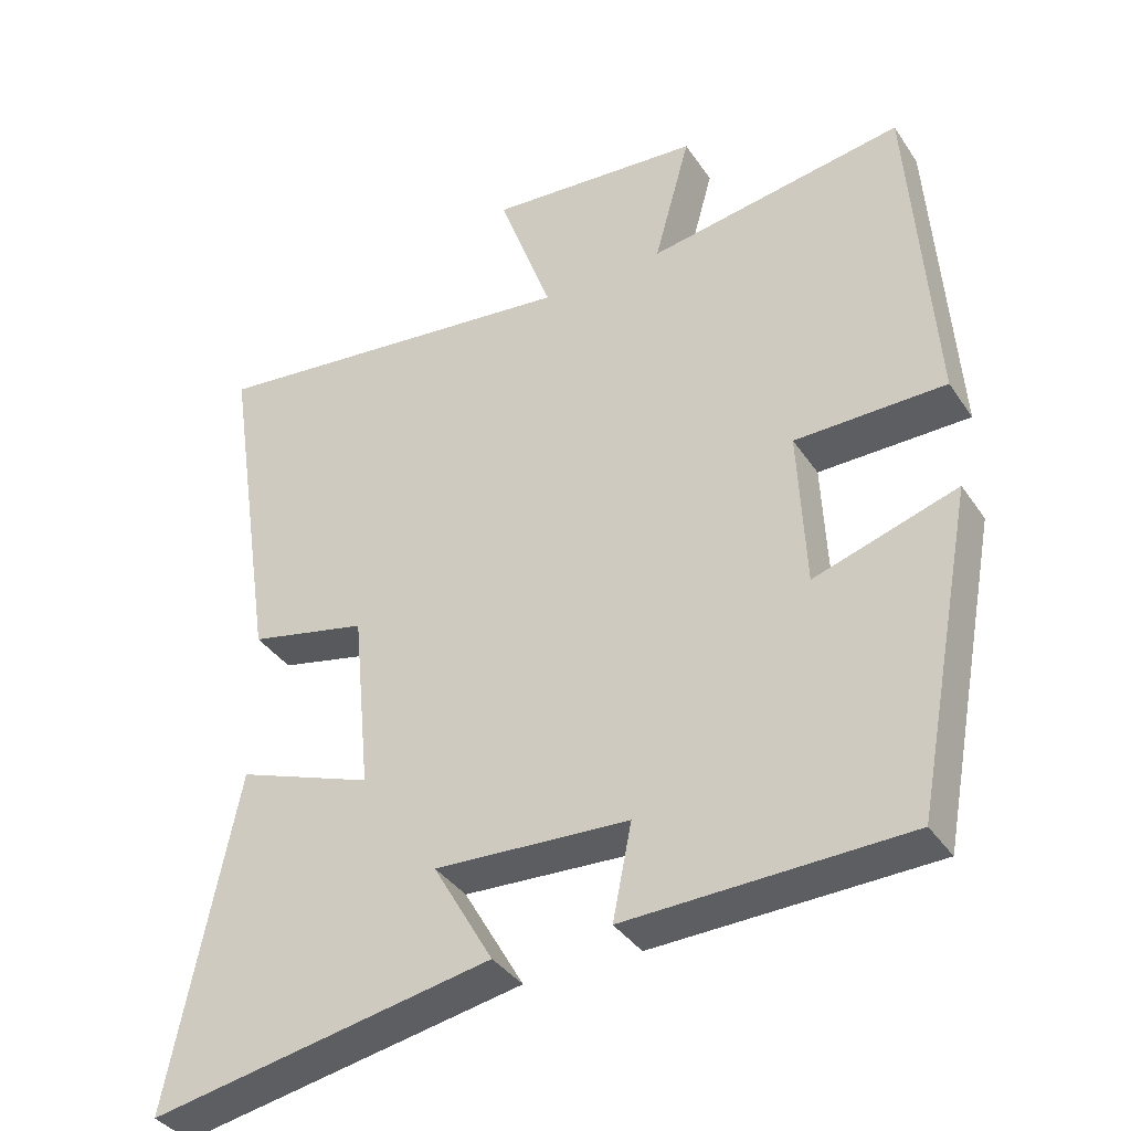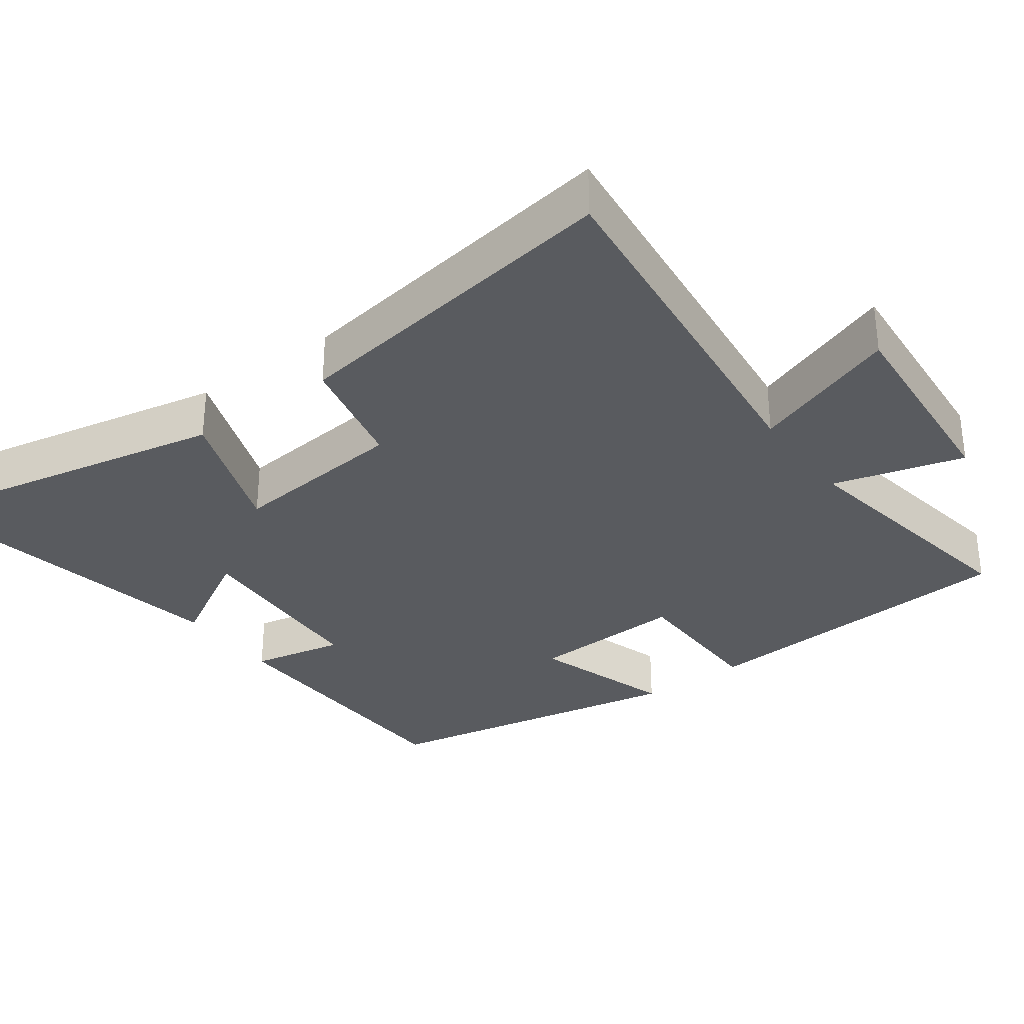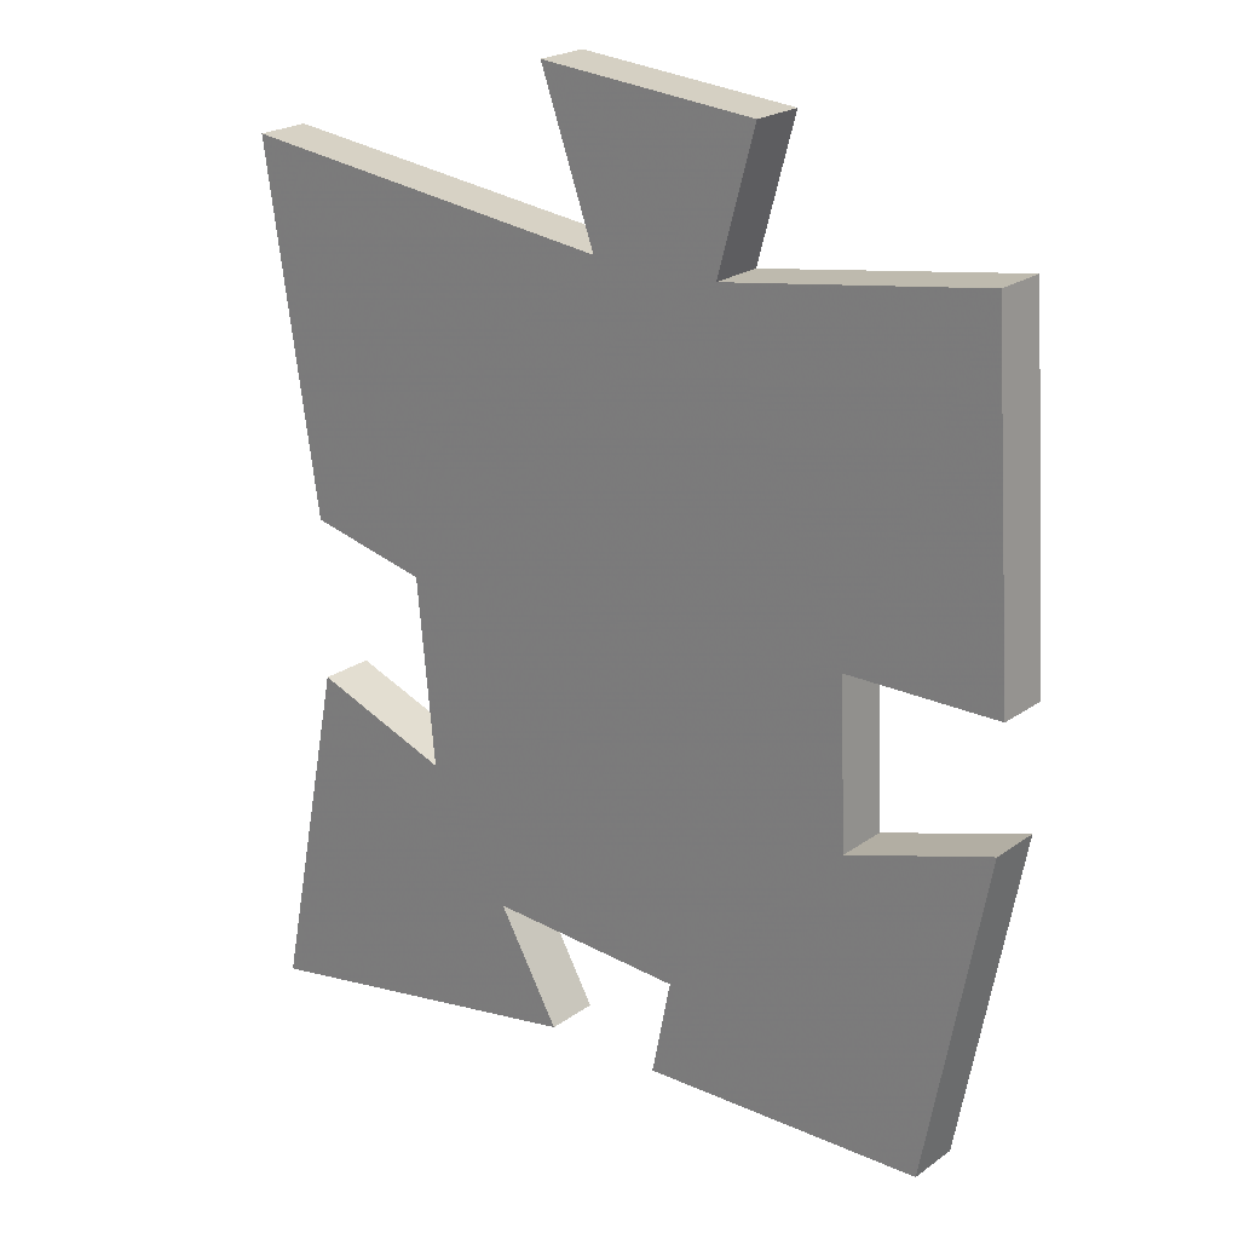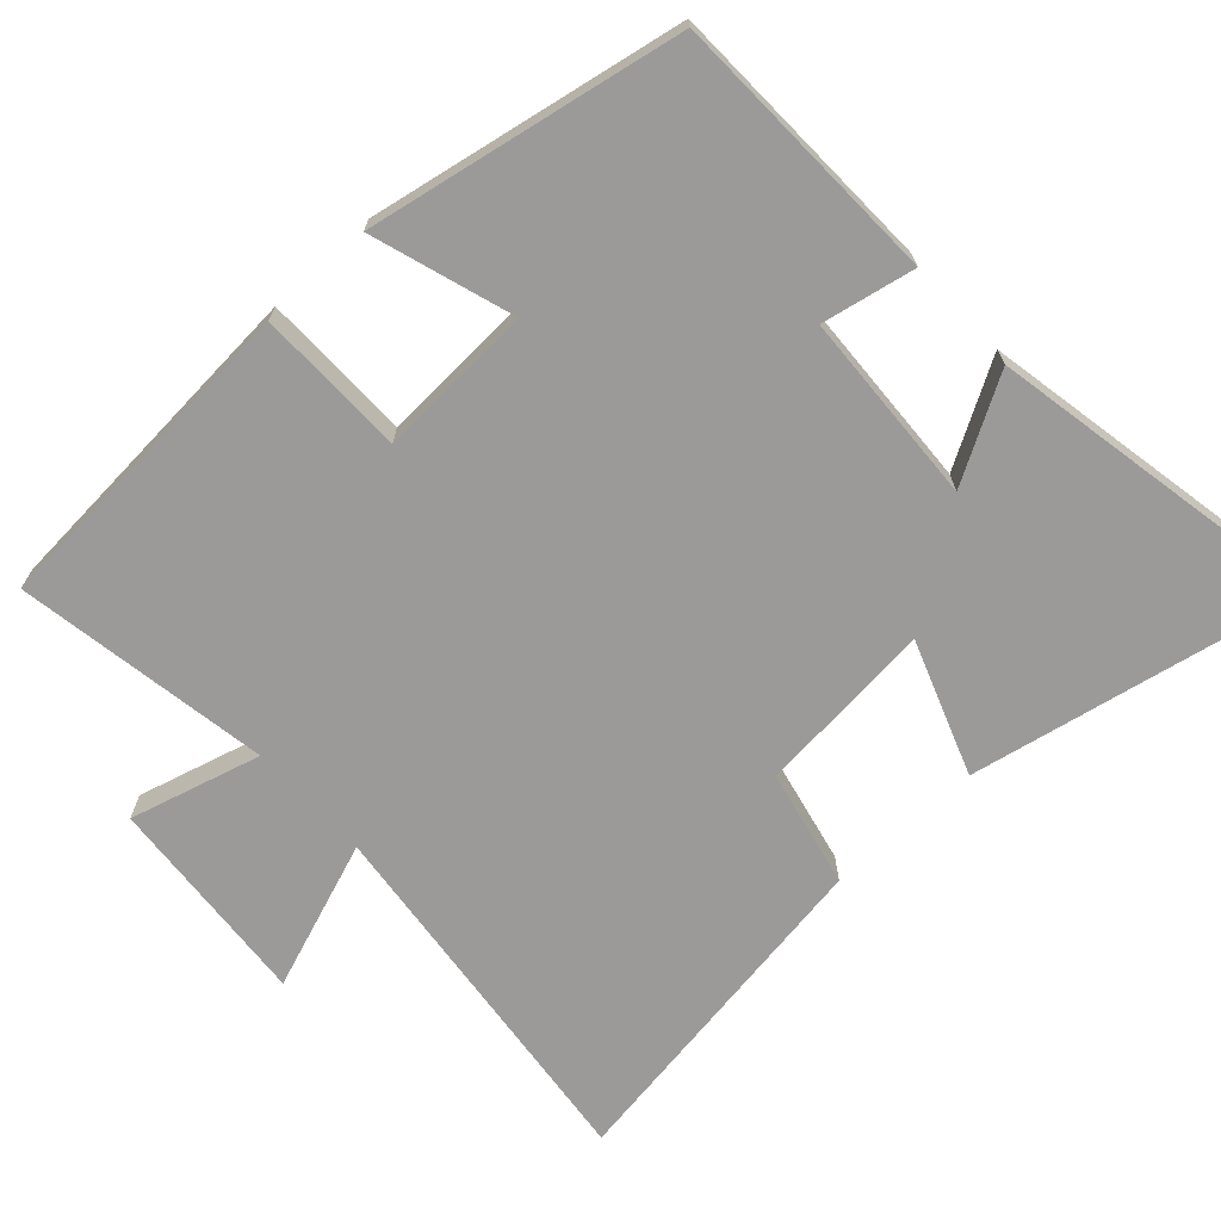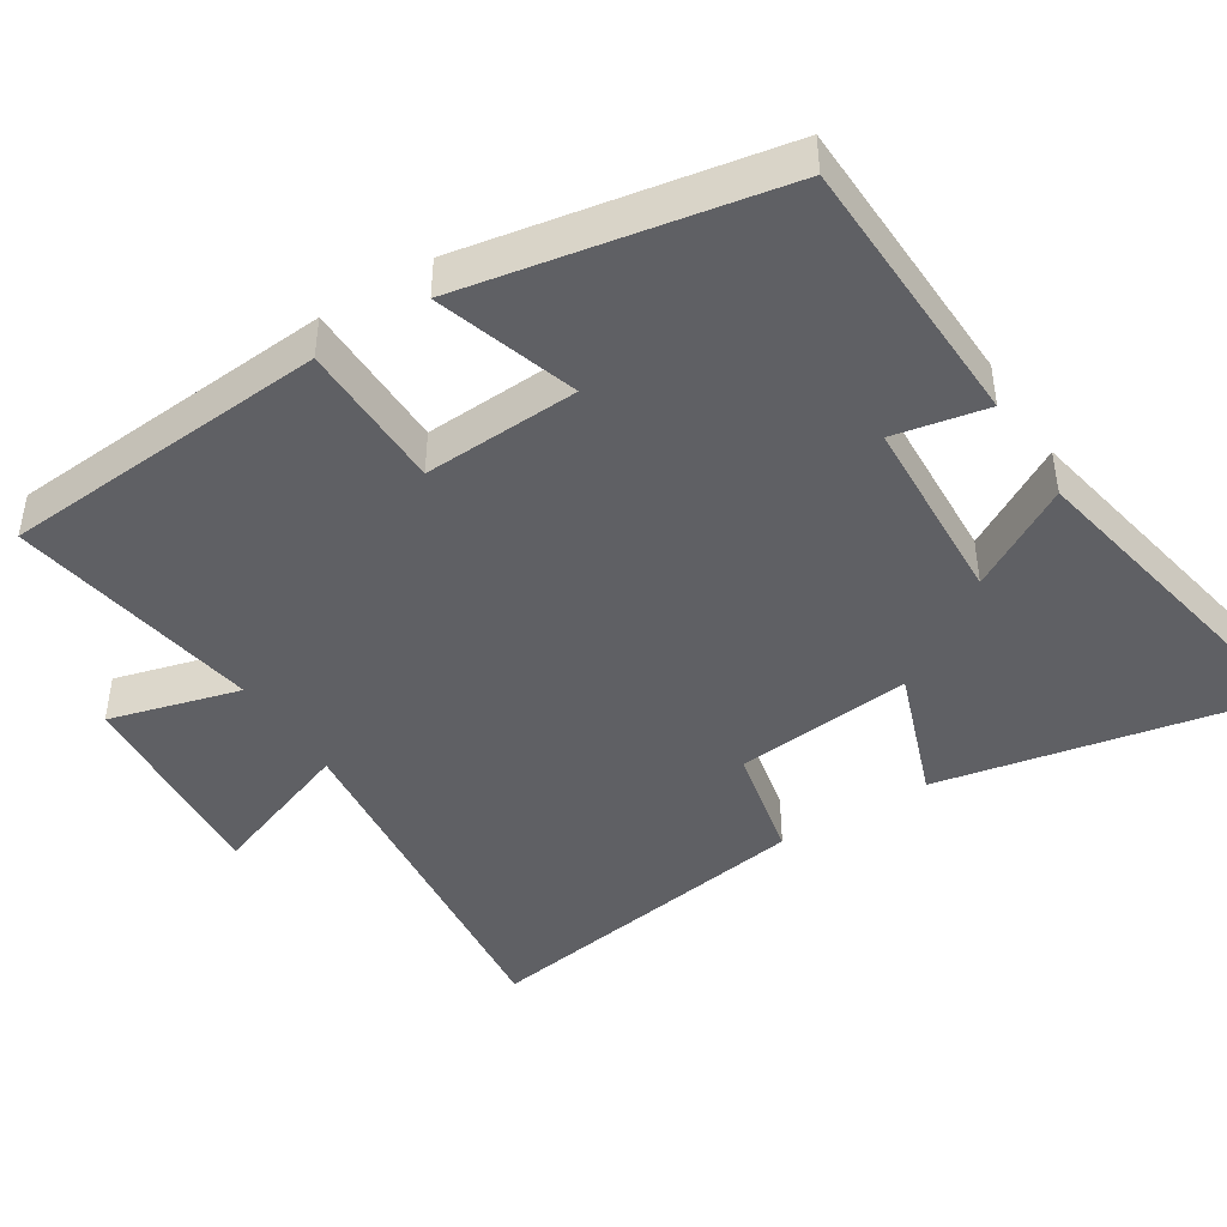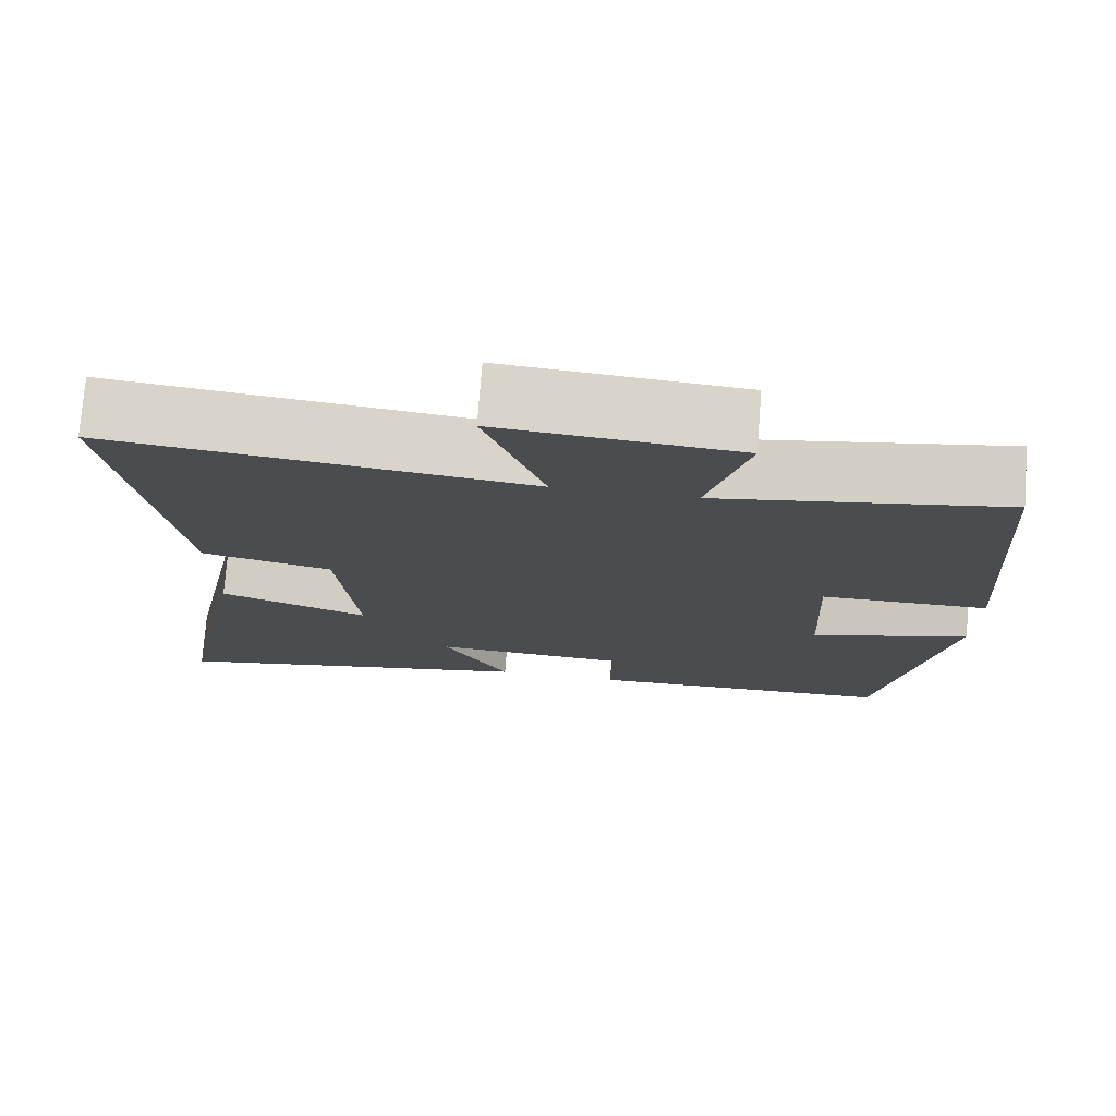
<metadata>
{"format":"obj","ext":"obj","renderer":"f3d","projection":"perspective","resolution":1024,"background":"white","views":[{"elev":-37.3,"azim":29.9,"up":"+Z"},{"elev":-32.1,"azim":-53.7,"up":"+Y"},{"elev":22.6,"azim":39.7,"up":"+Z"},{"elev":-69.5,"azim":132.6,"up":"+Y"},{"elev":-44.1,"azim":122.5,"up":"+Y"},{"elev":75.2,"azim":4.4,"up":"+Z"}]}
</metadata>
<code>
v -0.592 0.07 -0.587
v -0.5 0.07 -0.13
v -0.314 0.07 -0.198
v -0.338 0.07 0.048
v -0.5 0.07 0.084
v -0.572 0.07 0.559
v -0.054 0.07 0.5
v -0.128 0.07 0.705
v 0.166 0.07 0.681
v 0.116 0.07 0.5
v 0.468 0.07 0.557
v 0.5 0.07 0.1
v 0.294 0.07 0.098
v 0.304 0.07 -0.118
v 0.5 0.07 -0.056
v 0.418 0.07 -0.489
v 0.035 0.07 -0.5
v 0.061 0.07 -0.371
v -0.205 0.07 -0.357
v -0.123 0.07 -0.5
v -0.592 0 -0.587
v -0.5 0 -0.13
v -0.314 0 -0.198
v -0.338 0 0.048
v -0.5 0 0.084
v -0.572 0 0.559
v -0.054 0 0.5
v -0.128 0 0.705
v 0.166 0 0.681
v 0.116 0 0.5
v 0.468 0 0.557
v 0.5 0 0.1
v 0.294 0 0.098
v 0.304 0 -0.118
v 0.5 0 -0.056
v 0.418 0 -0.489
v 0.035 0 -0.5
v 0.061 0 -0.371
v -0.205 0 -0.357
v -0.123 0 -0.5
f 19 20 1 2
f 18 19 2 3
f 15 16 17 18
f 14 15 18
f 13 14 18 3
f 10 11 12 13
f 10 13 3 4
f 7 8 9 10
f 7 10 4 5
f 5 6 7
f 22 21 40 39
f 23 22 39 38
f 38 37 36 35
f 38 35 34
f 23 38 34 33
f 33 32 31 30
f 24 23 33 30
f 30 29 28 27
f 25 24 30 27
f 27 26 25
f 1 21 22 2
f 2 22 23 3
f 3 23 24 4
f 4 24 25 5
f 5 25 26 6
f 6 26 27 7
f 7 27 28 8
f 8 28 29 9
f 9 29 30 10
f 10 30 31 11
f 11 31 32 12
f 12 32 33 13
f 13 33 34 14
f 14 34 35 15
f 15 35 36 16
f 16 36 37 17
f 17 37 38 18
f 18 38 39 19
f 19 39 40 20
f 20 40 21 1

</code>
